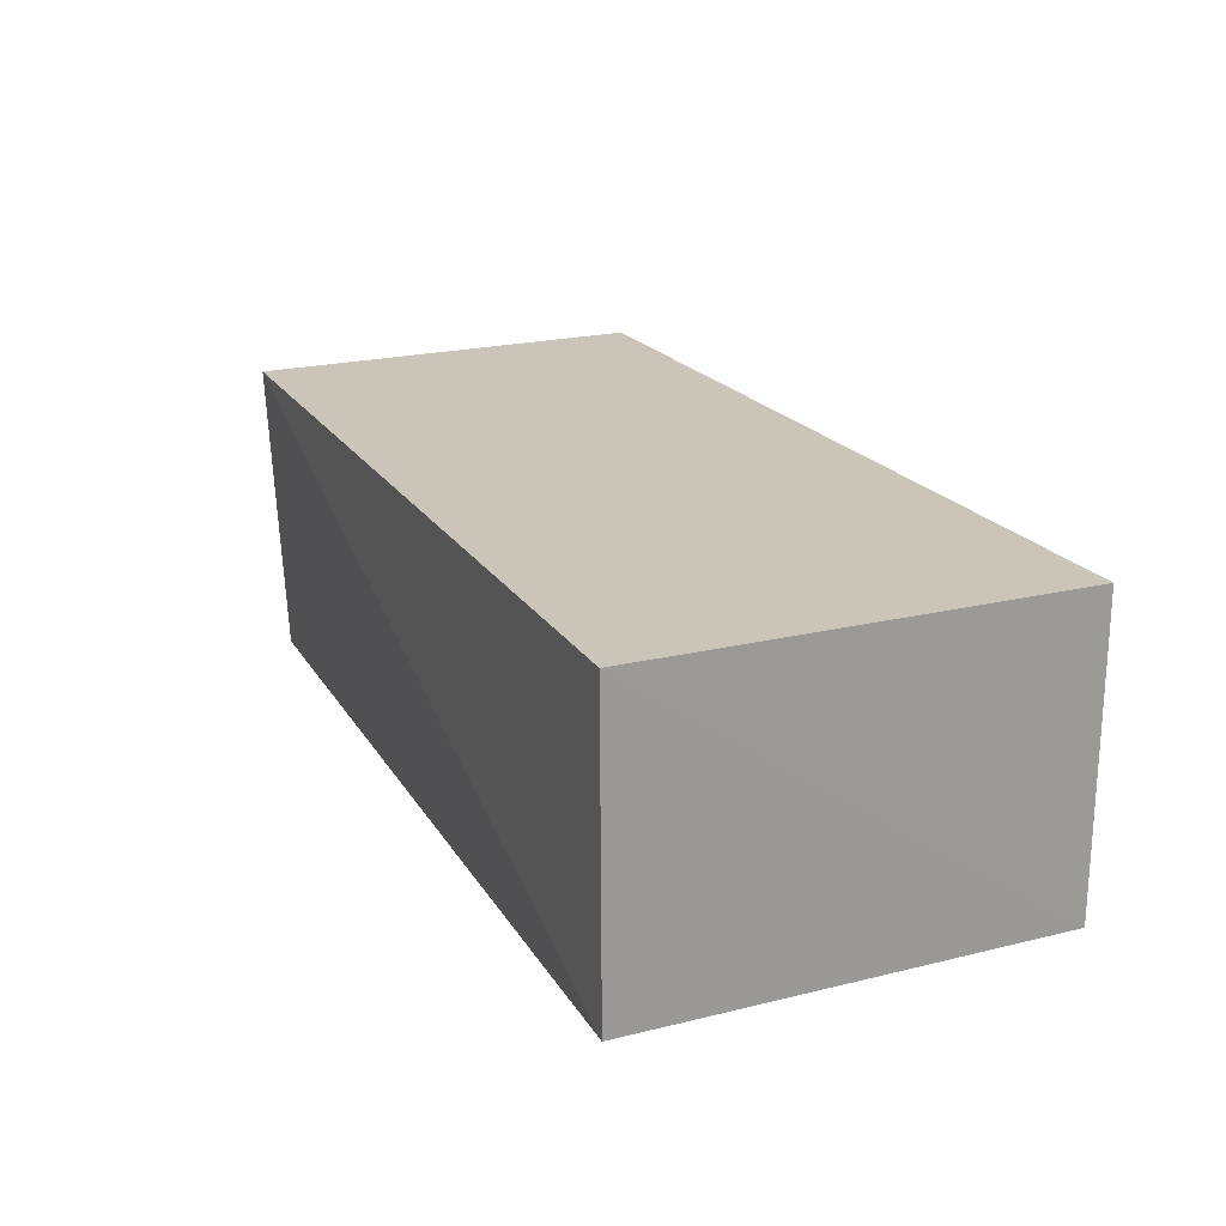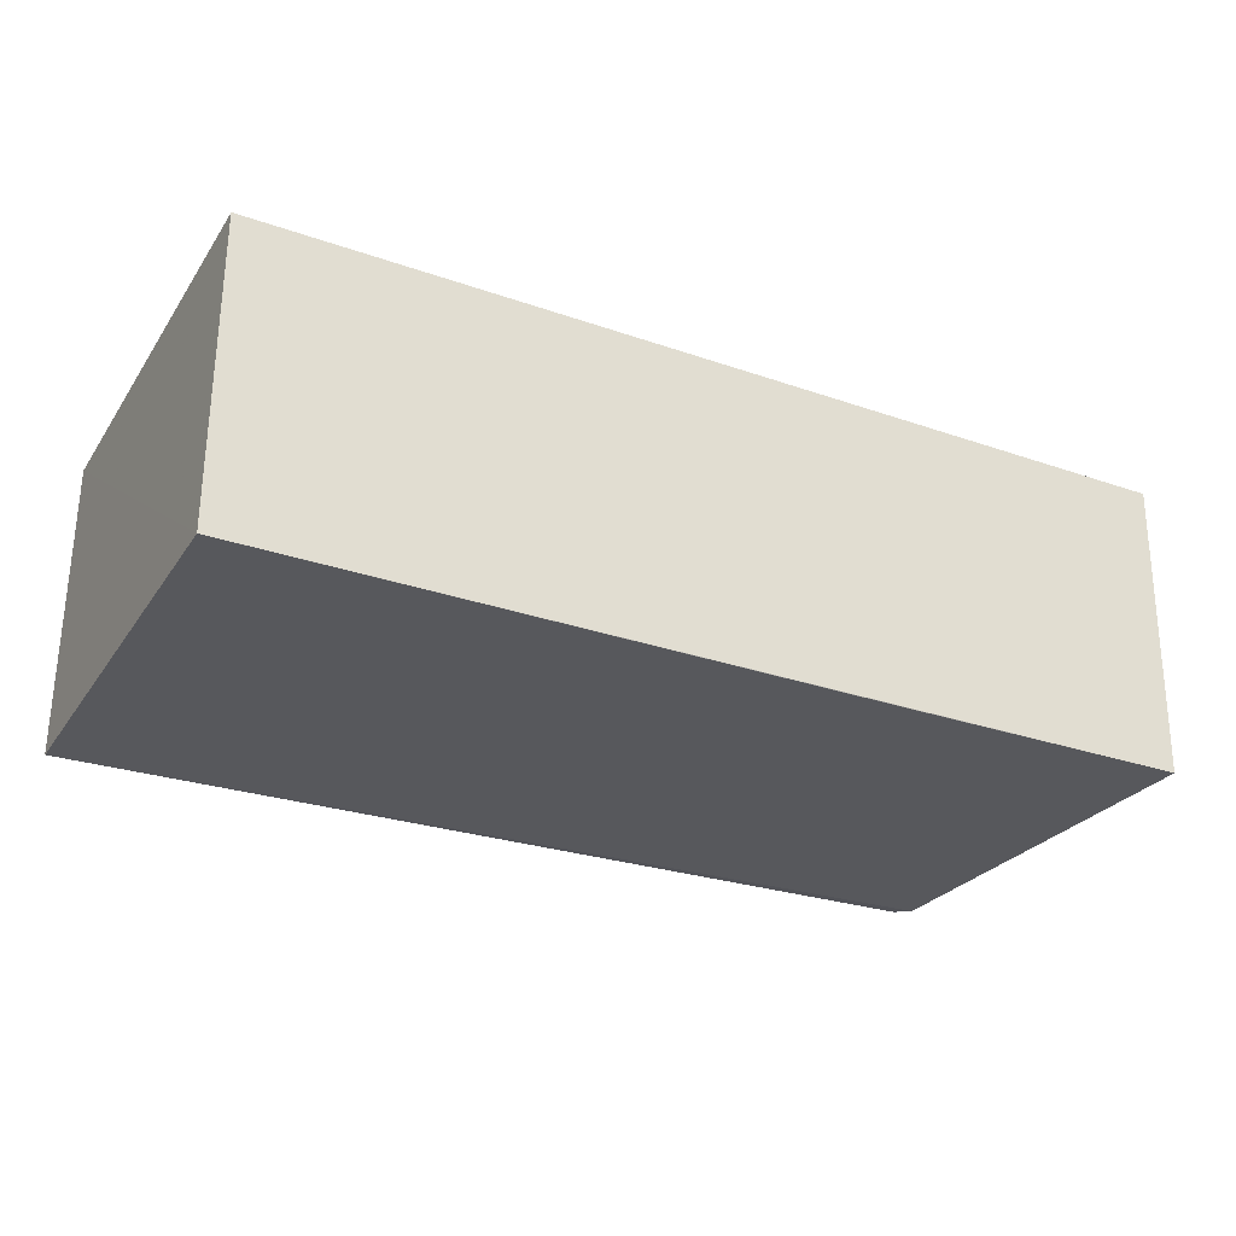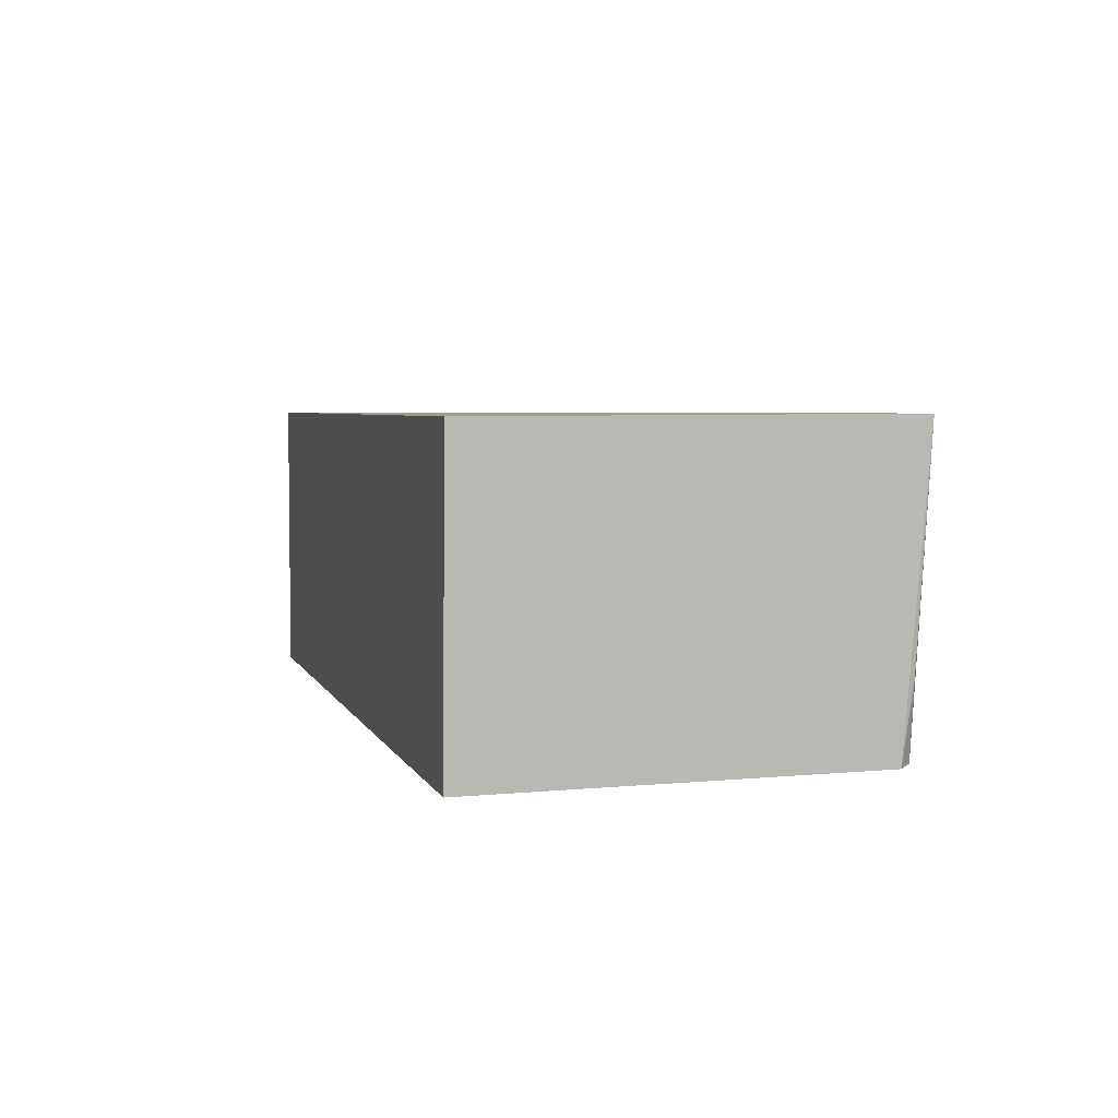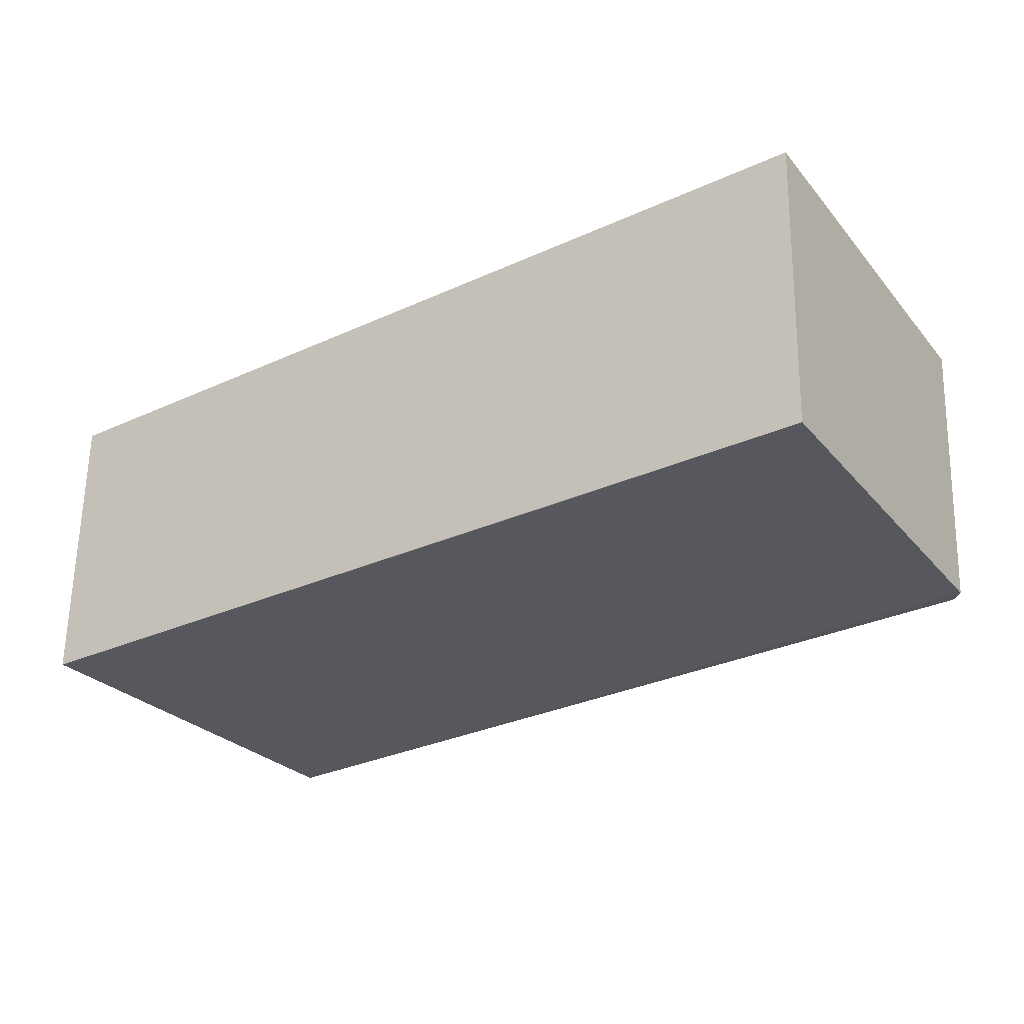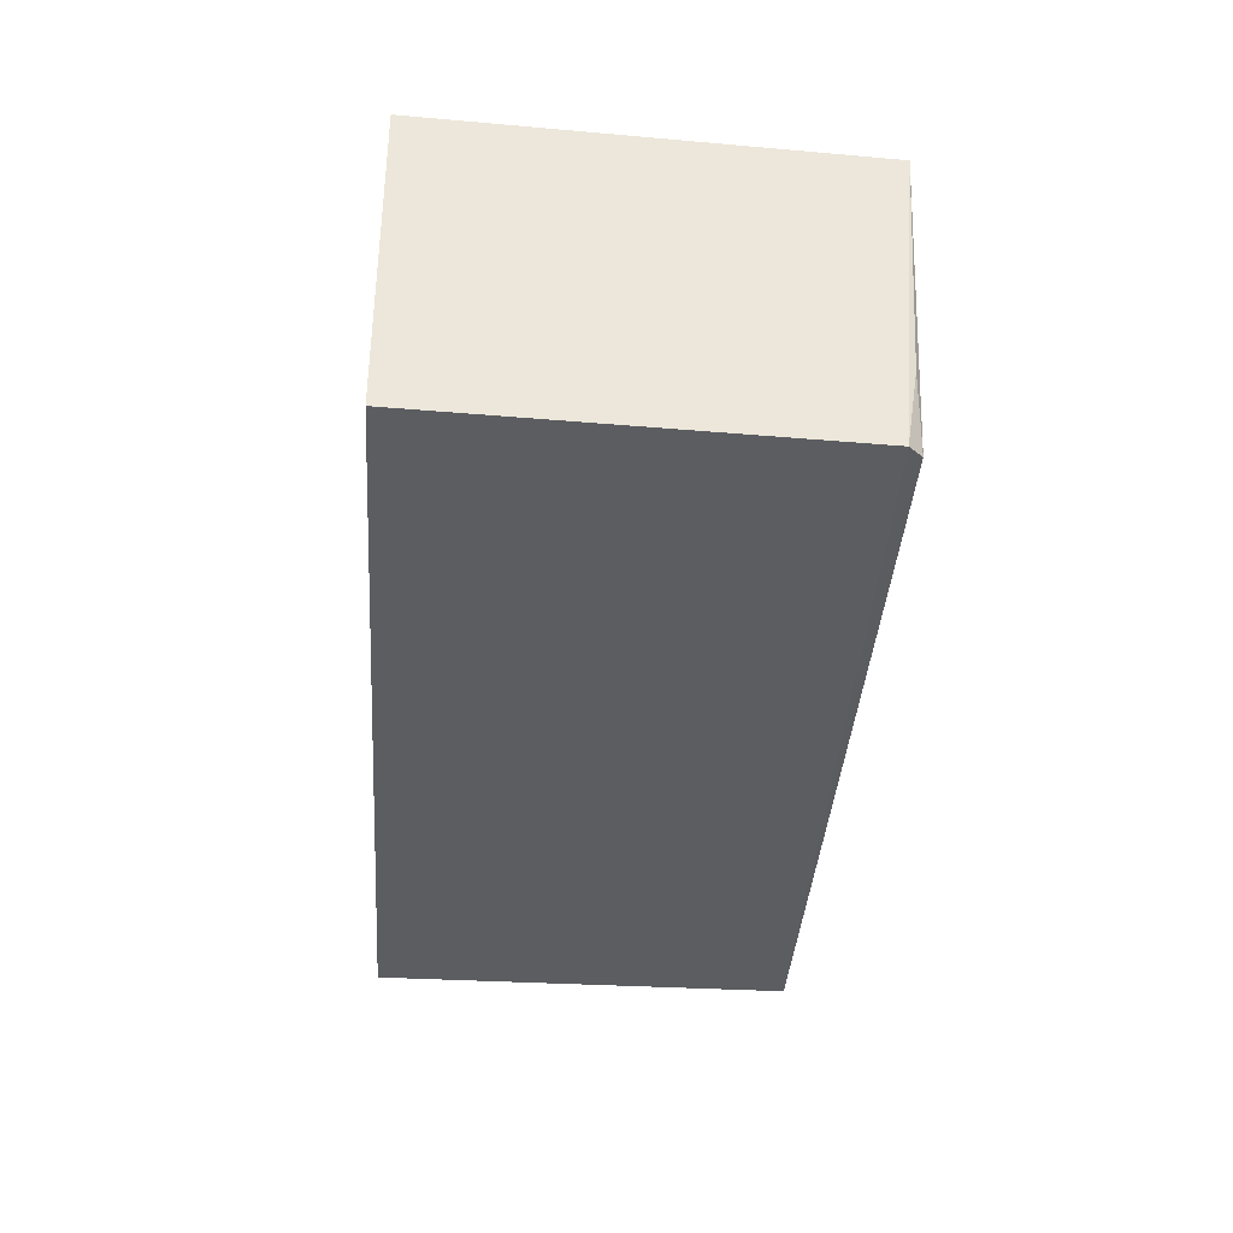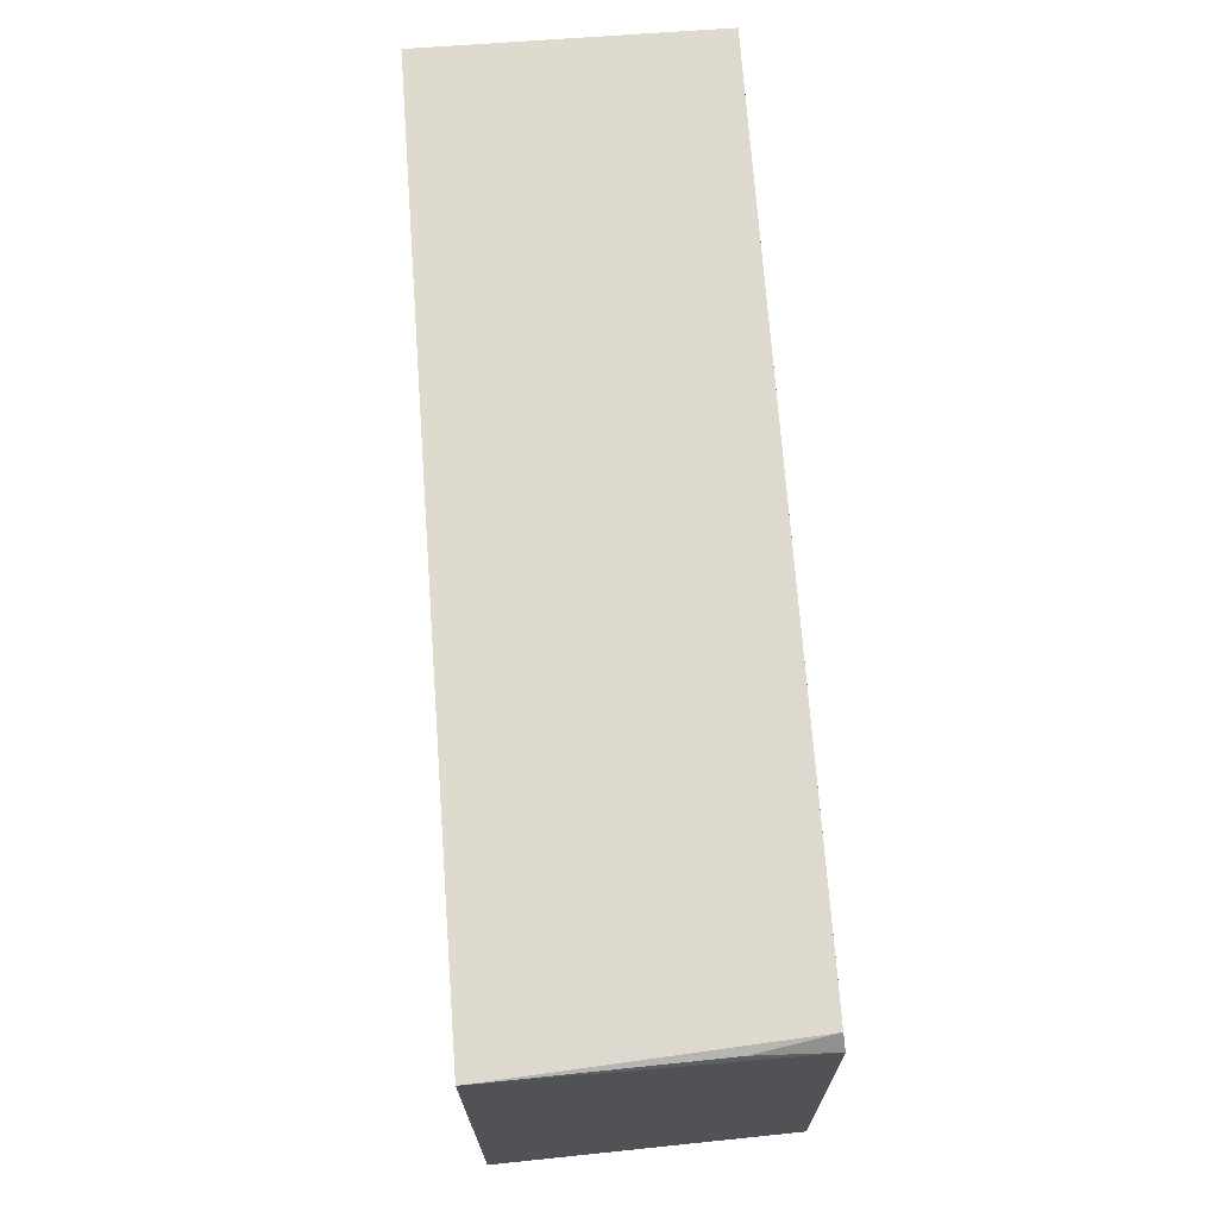
<metadata>
{"format":"obj","ext":"obj","renderer":"f3d","projection":"perspective","resolution":1024,"background":"white","views":[{"elev":20.4,"azim":-114.1,"up":"+Z"},{"elev":-28.7,"azim":-27.5,"up":"+Z"},{"elev":4.4,"azim":74.9,"up":"+Z"},{"elev":-28.9,"azim":34.2,"up":"+Z"},{"elev":-35.6,"azim":85.5,"up":"+Z"},{"elev":70.6,"azim":85.6,"up":"+Y"}]}
</metadata>
<code>
v 0.04128 0.03339 0.1405
v 0.0424 0.006411 0.1404
v 0.04092 0.0319 0.1213
v -0.01681 0.03409 0.1212
v -0.01683 0.006411 0.1404
v 0.04005 0.03278 0.1214
v -0.01681 0.03418 0.1404
v 0.02397 0.006411 0.1212
v 0.04083 0.03267 0.1262
v 0.0419 0.006381 0.1212
v -0.01683 0.006411 0.1212
f 1 2 3
f 5 2 1
f 6 3 4
f 6 4 1
f 7 5 1
f 7 1 4
f 8 4 3
f 9 6 1
f 9 1 3
f 9 3 6
f 10 8 3
f 10 3 2
f 10 2 5
f 11 4 8
f 11 7 4
f 11 5 7
f 11 10 5
f 11 8 10

</code>
